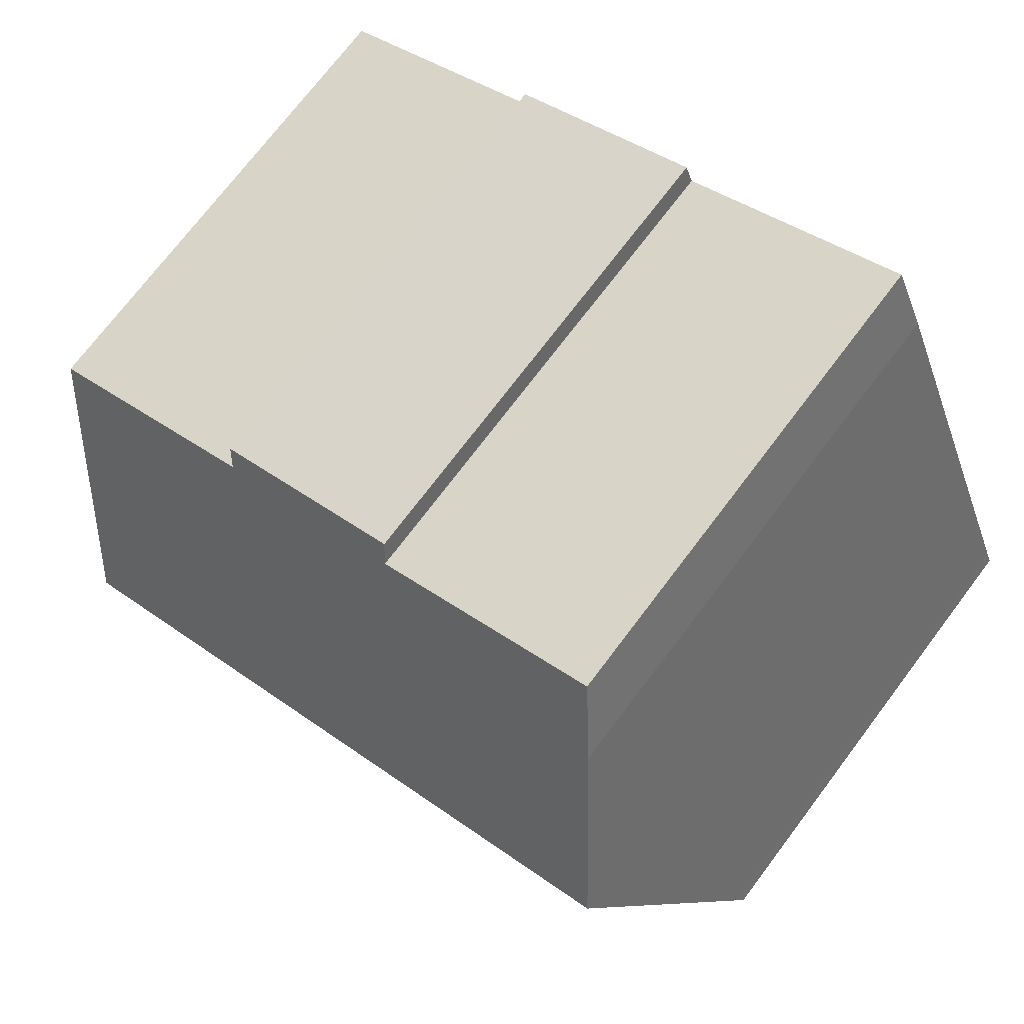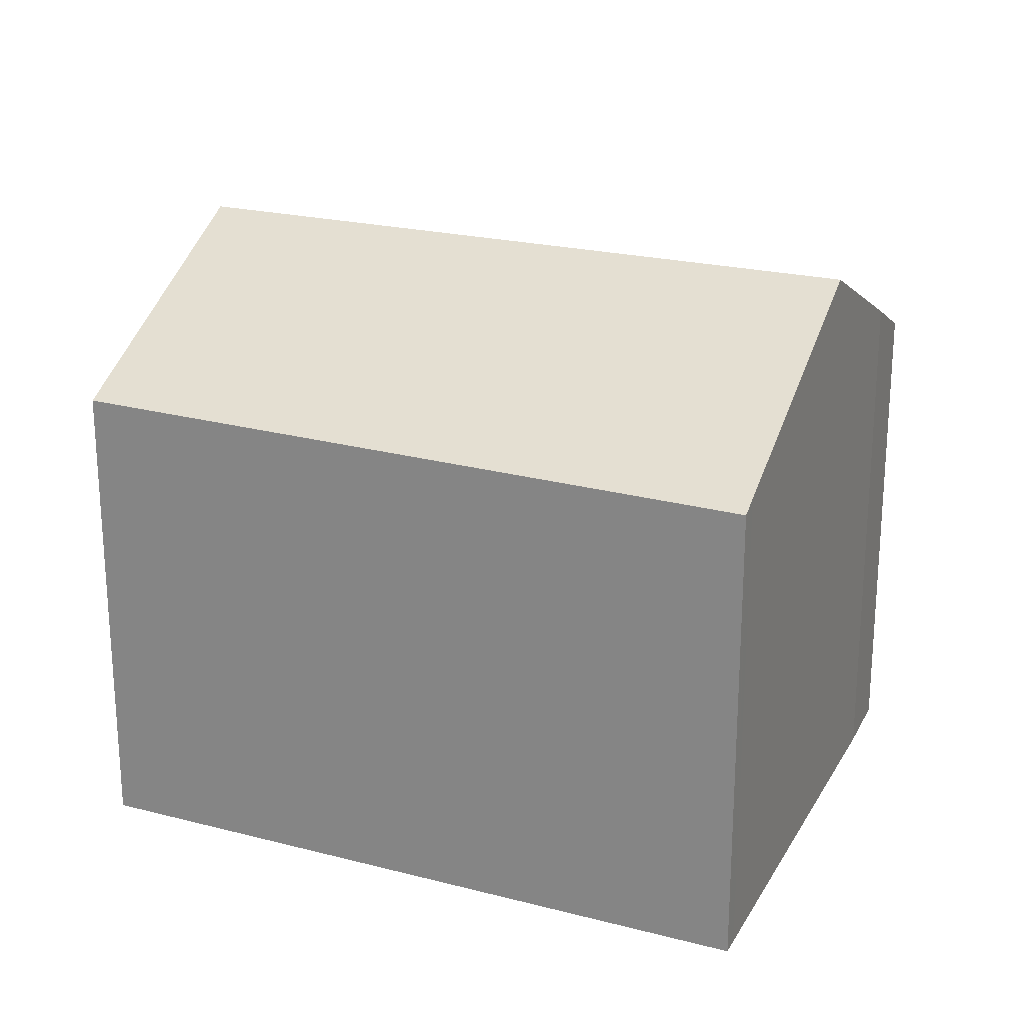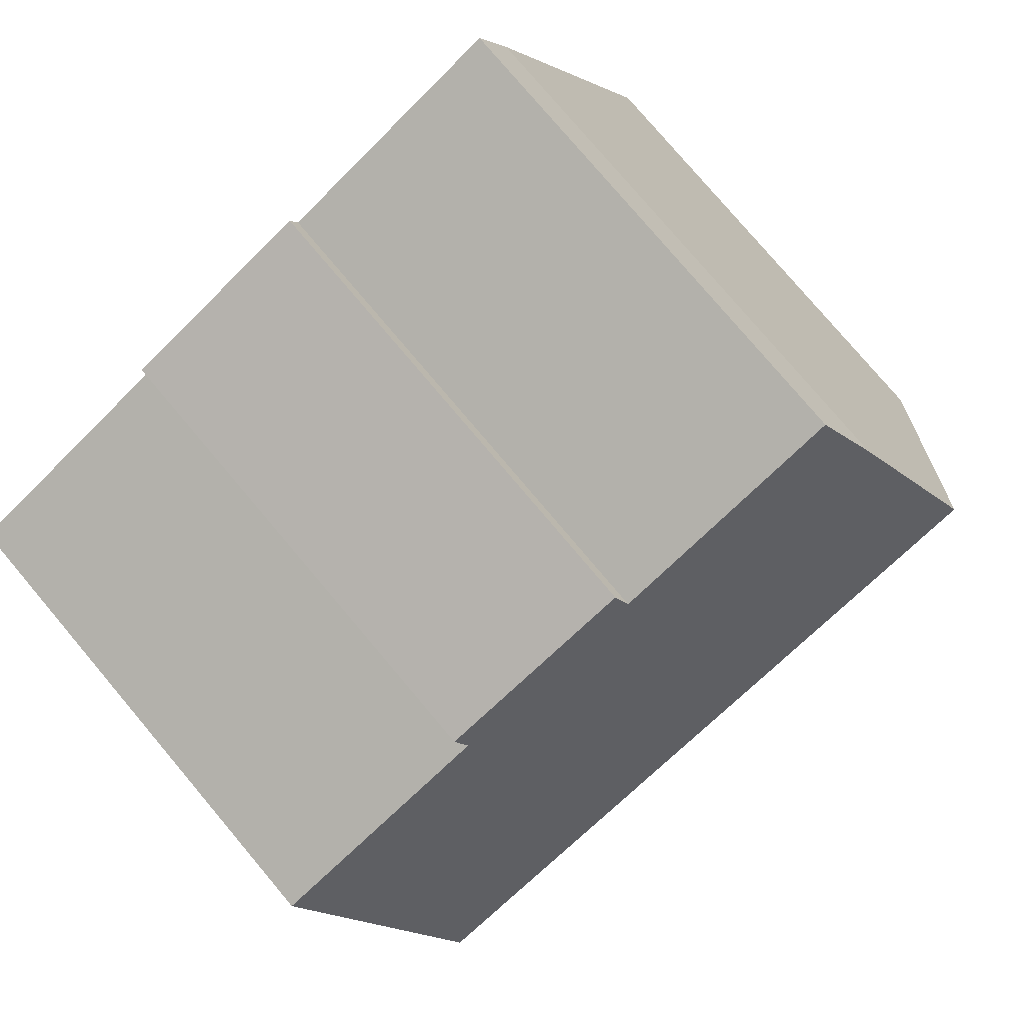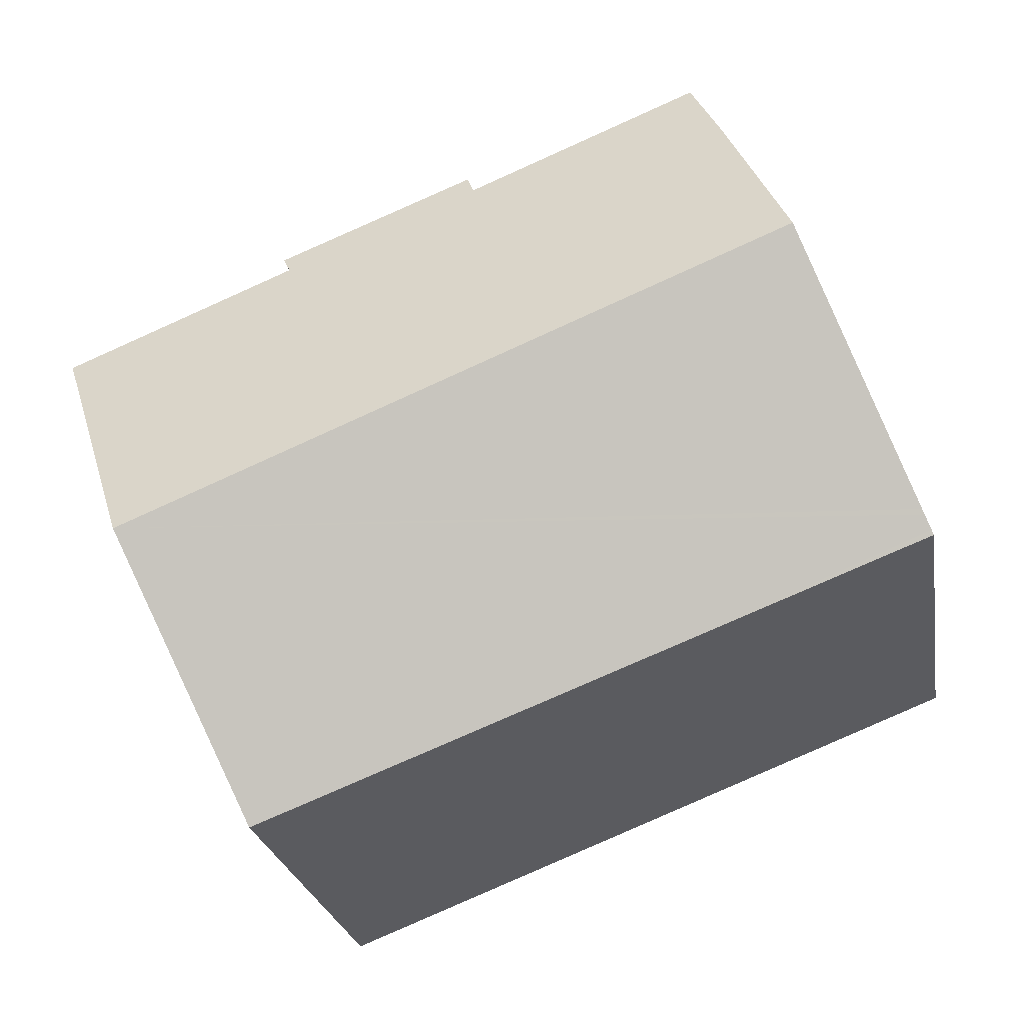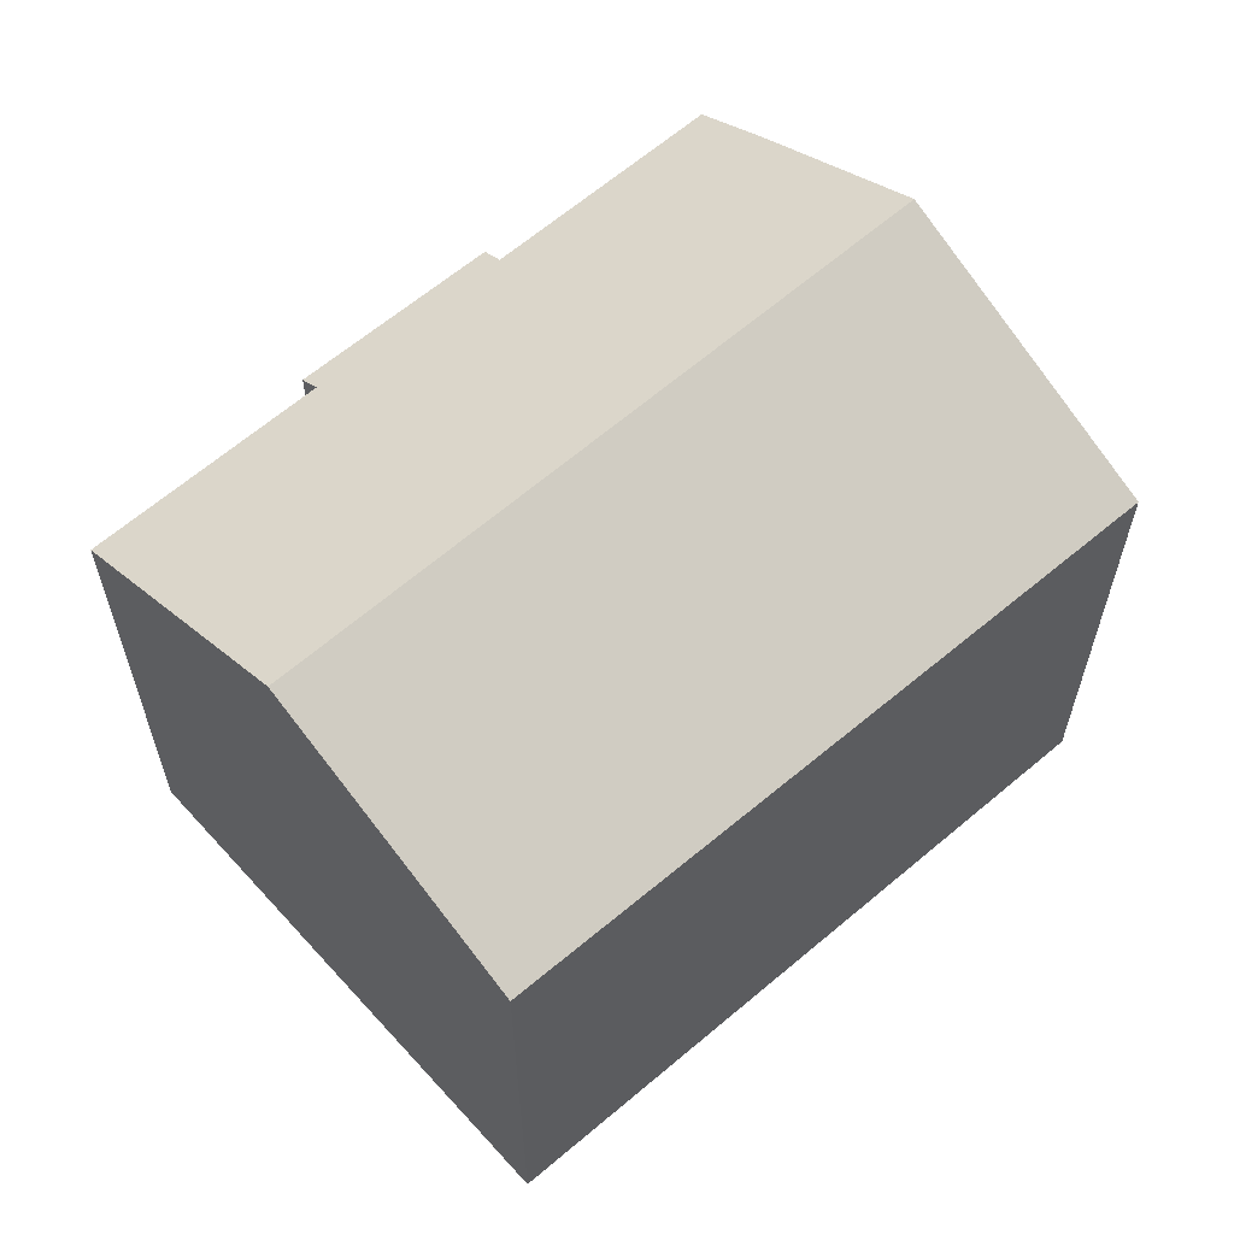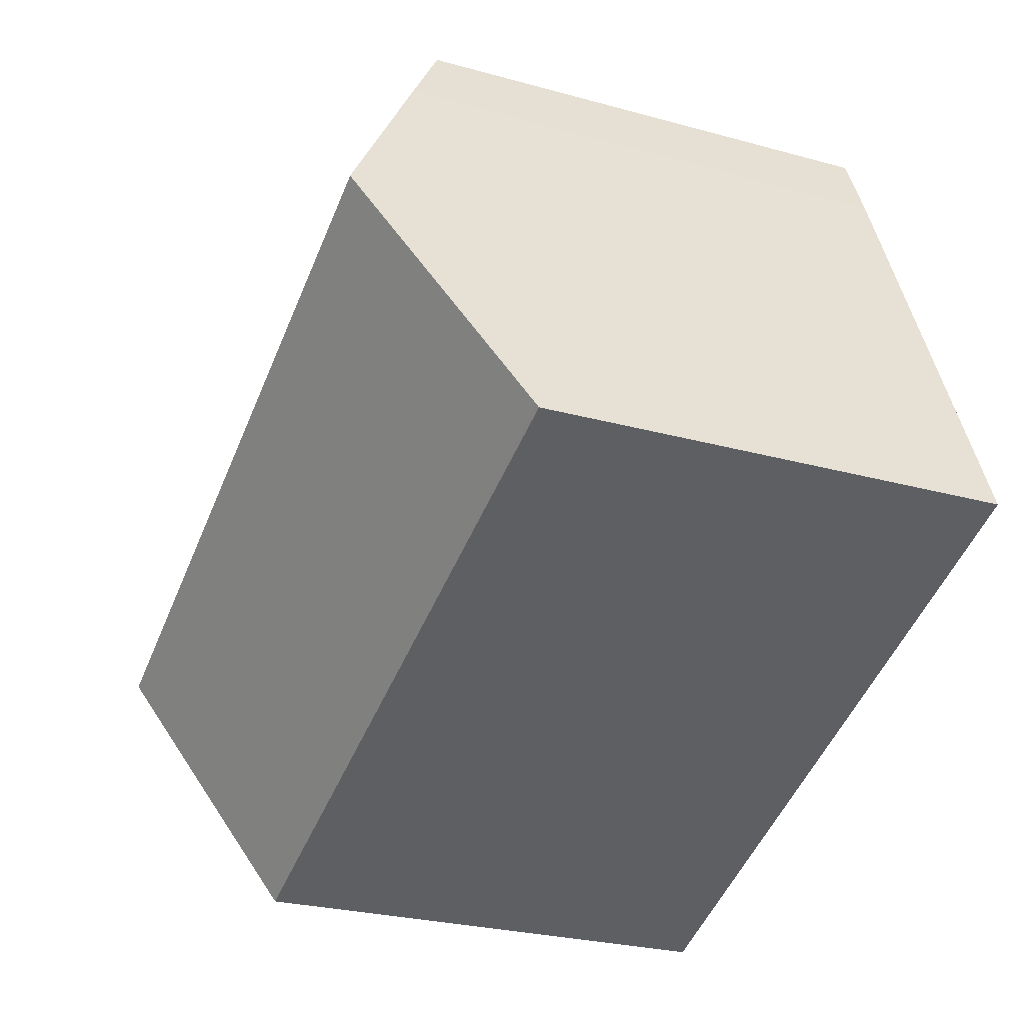
<metadata>
{"format":"obj","ext":"obj","renderer":"f3d","projection":"perspective","resolution":1024,"background":"white","views":[{"elev":73.2,"azim":-142.9,"up":"+Z"},{"elev":22.9,"azim":-134.6,"up":"+Y"},{"elev":78.7,"azim":139.8,"up":"+Z"},{"elev":-23.9,"azim":-170.6,"up":"+Z"},{"elev":61.3,"azim":160.7,"up":"+Y"},{"elev":-26.2,"azim":-113.7,"up":"+Z"}]}
</metadata>
<code>
v  15.77 11.55 8.71
v  10.83 11.84 10.12
v  11.02 11.58 10.62
v  4.45 12.74 10.71
v  5.238 11.82 12.47
v  2.745 14.87 6.604
v  18.63 14.87 0.019
v  15.56 11.79 8.271
v  21.11 11.8 5.941
v  0.045 11.51 0.109
v  5.737 11.51 -2.25
v  0 11.45 7.01e-16
v  0.179 11.67 0.43
v  15.99 11.61 -6.273
v  0.228 11.73 0.548
v  0.179 -2.633e-17 0.43
v  0.045 -6.674e-18 0.109
v  0 0 0
v  10.83 -6.198e-16 10.12
v  11.02 -6.504e-16 10.62
v  4.45 -6.557e-16 10.71
v  2.745 -4.044e-16 6.604
v  0.228 -3.356e-17 0.548
v  5.238 -7.634e-16 12.47
v  21.11 -3.638e-16 5.941
v  15.56 -5.065e-16 8.271
v  15.77 -5.333e-16 8.71
v  15.99 3.841e-16 -6.273
v  18.63 -1.163e-18 0.019
v  5.737 1.378e-16 -2.25
g defaultobject
f 1 2 3
f 2 4 5
f 4 2 6
f 6 2 7
f 7 2 8
f 8 2 1
f 7 8 9
f 10 11 12
f 11 10 13
f 11 13 14
f 14 13 7
f 7 13 15
f 7 15 6
f 12 16 10
f 16 12 17
f 17 12 18
f 19 3 2
f 3 19 20
f 16 13 10
f 13 16 15
f 15 16 6
f 6 16 4
f 4 16 21
f 21 16 22
f 22 16 23
f 21 5 4
f 5 21 24
f 5 19 2
f 19 5 24
f 8 25 9
f 25 8 26
f 20 1 3
f 1 20 27
f 1 26 8
f 26 1 27
f 25 7 9
f 7 25 14
f 14 25 28
f 28 25 29
f 28 11 14
f 11 28 12
f 12 28 30
f 12 30 18
f 20 26 27
f 26 29 25
f 29 26 20
f 29 20 19
f 29 19 24
f 29 24 28
f 28 24 21
f 28 21 22
f 28 22 30
f 30 22 23
f 30 23 16
f 30 16 18
f 18 16 17

</code>
